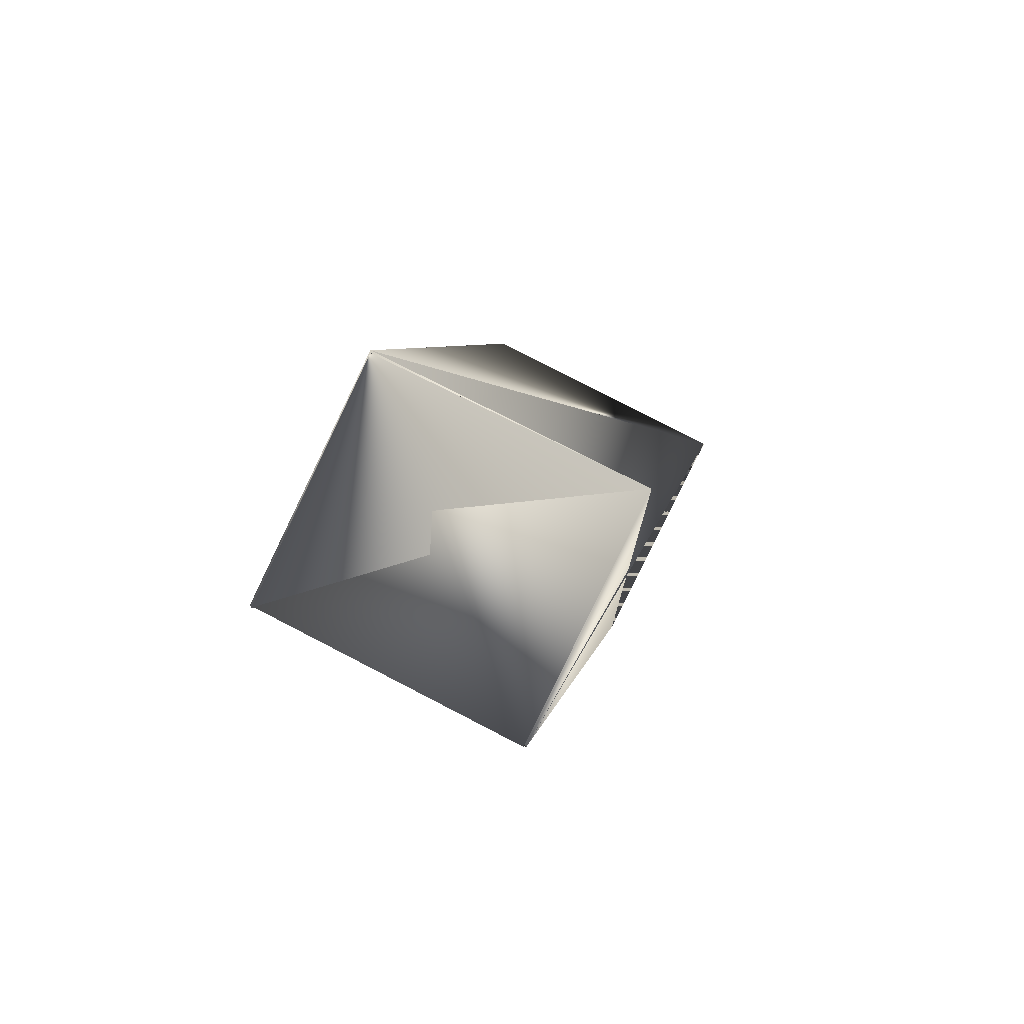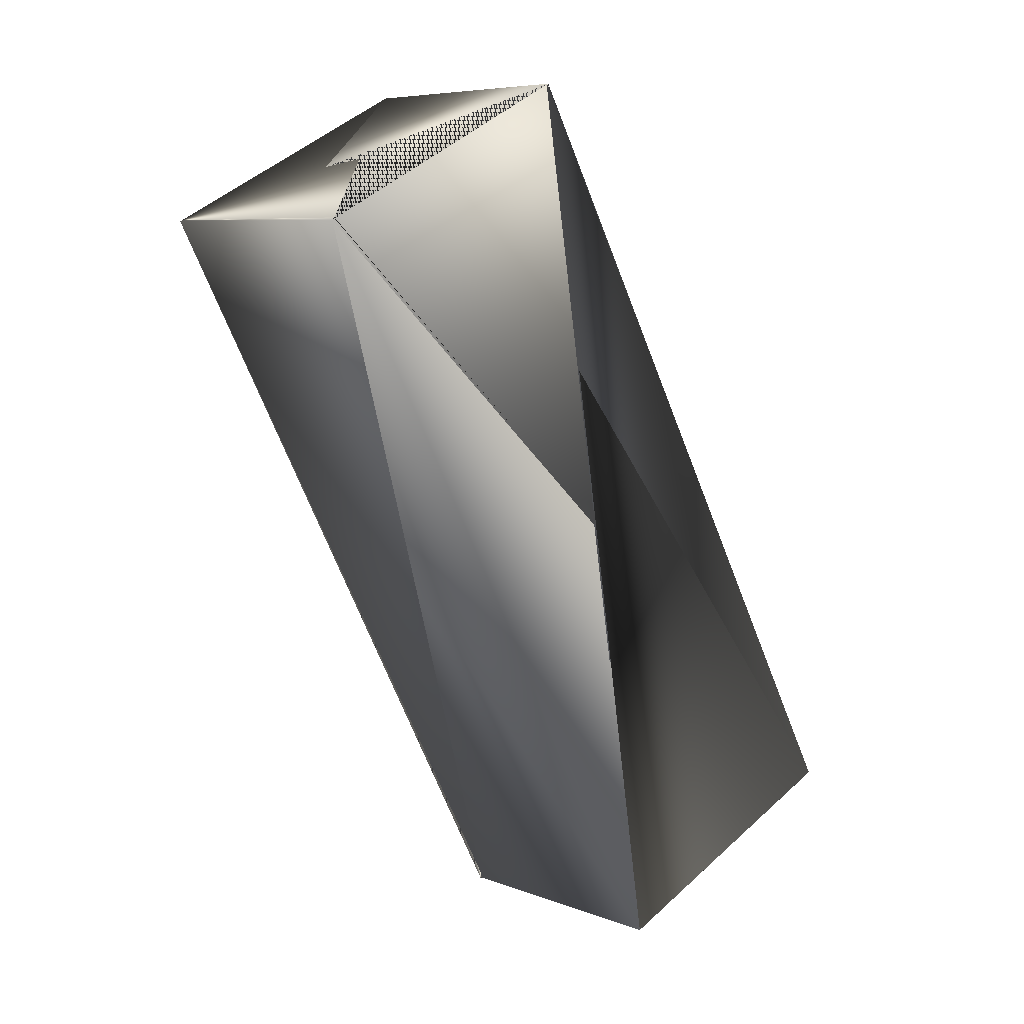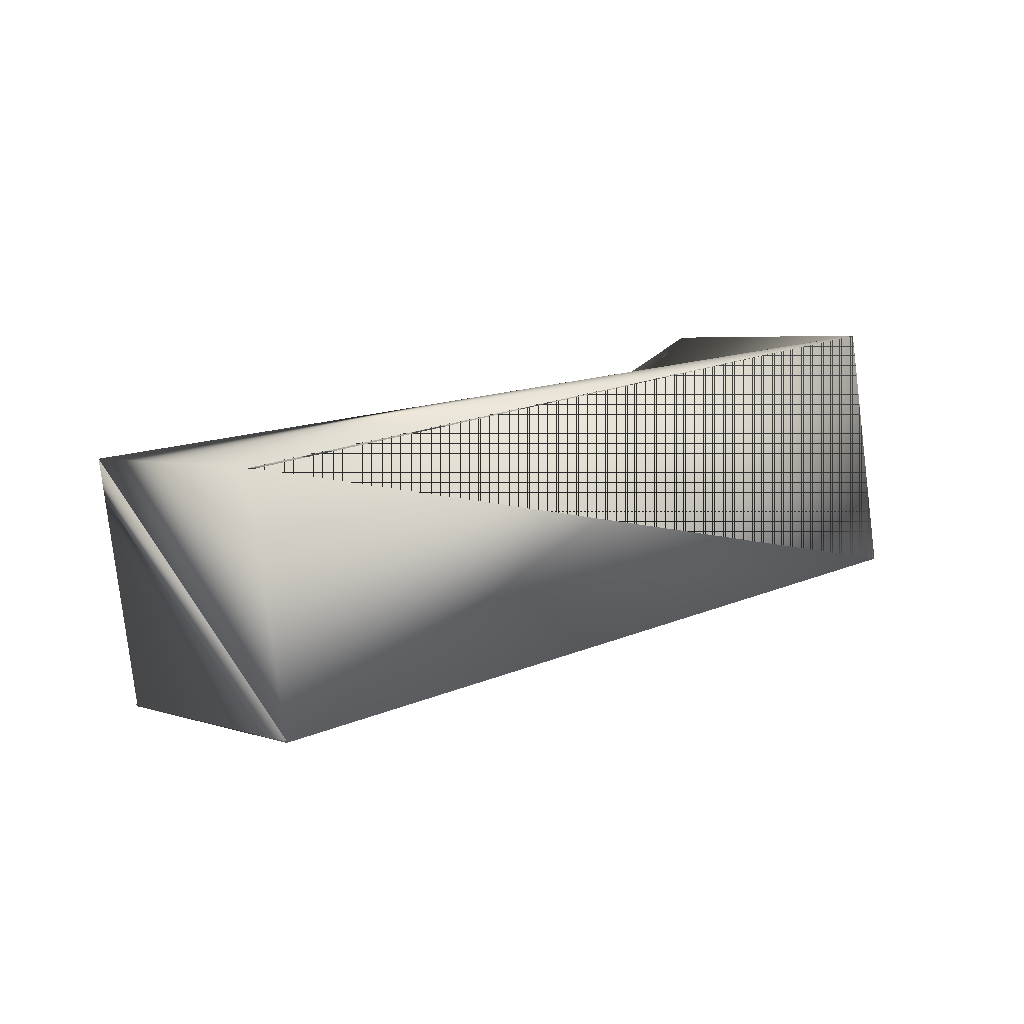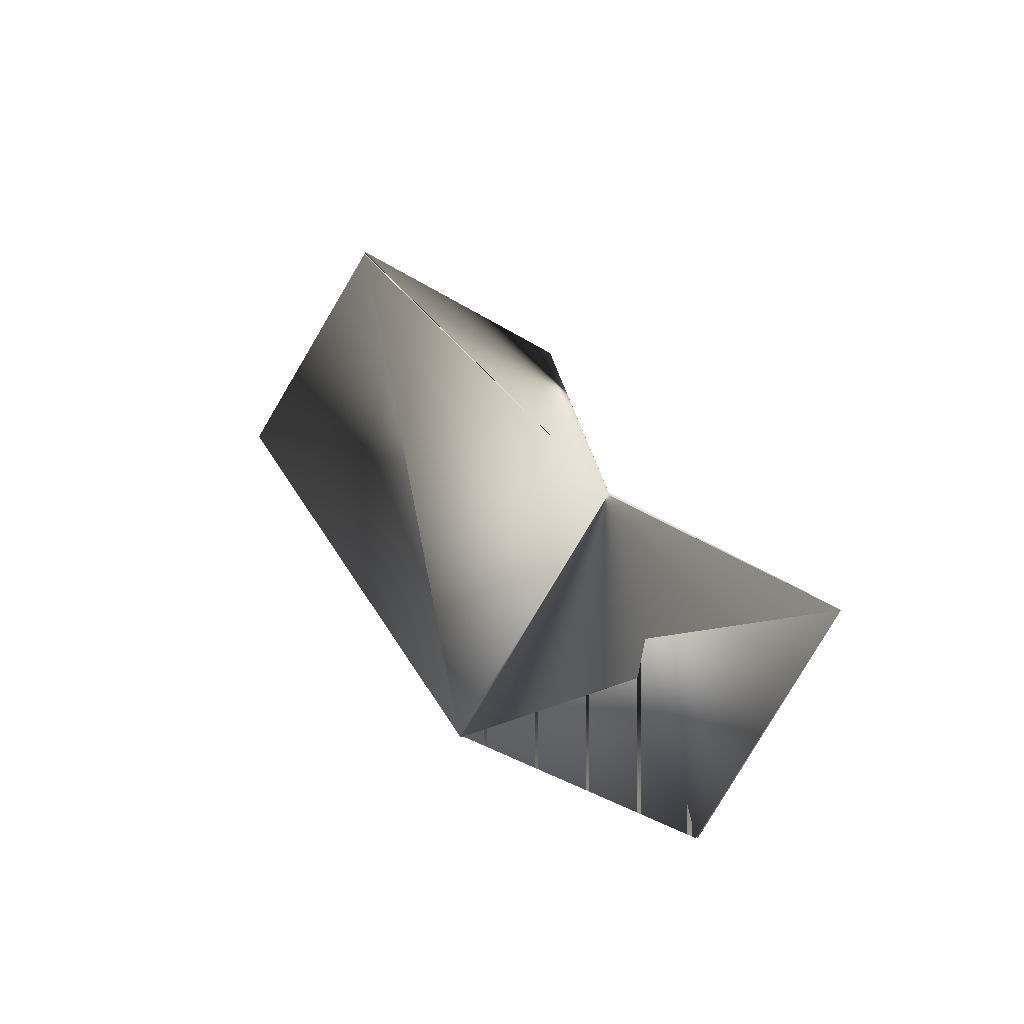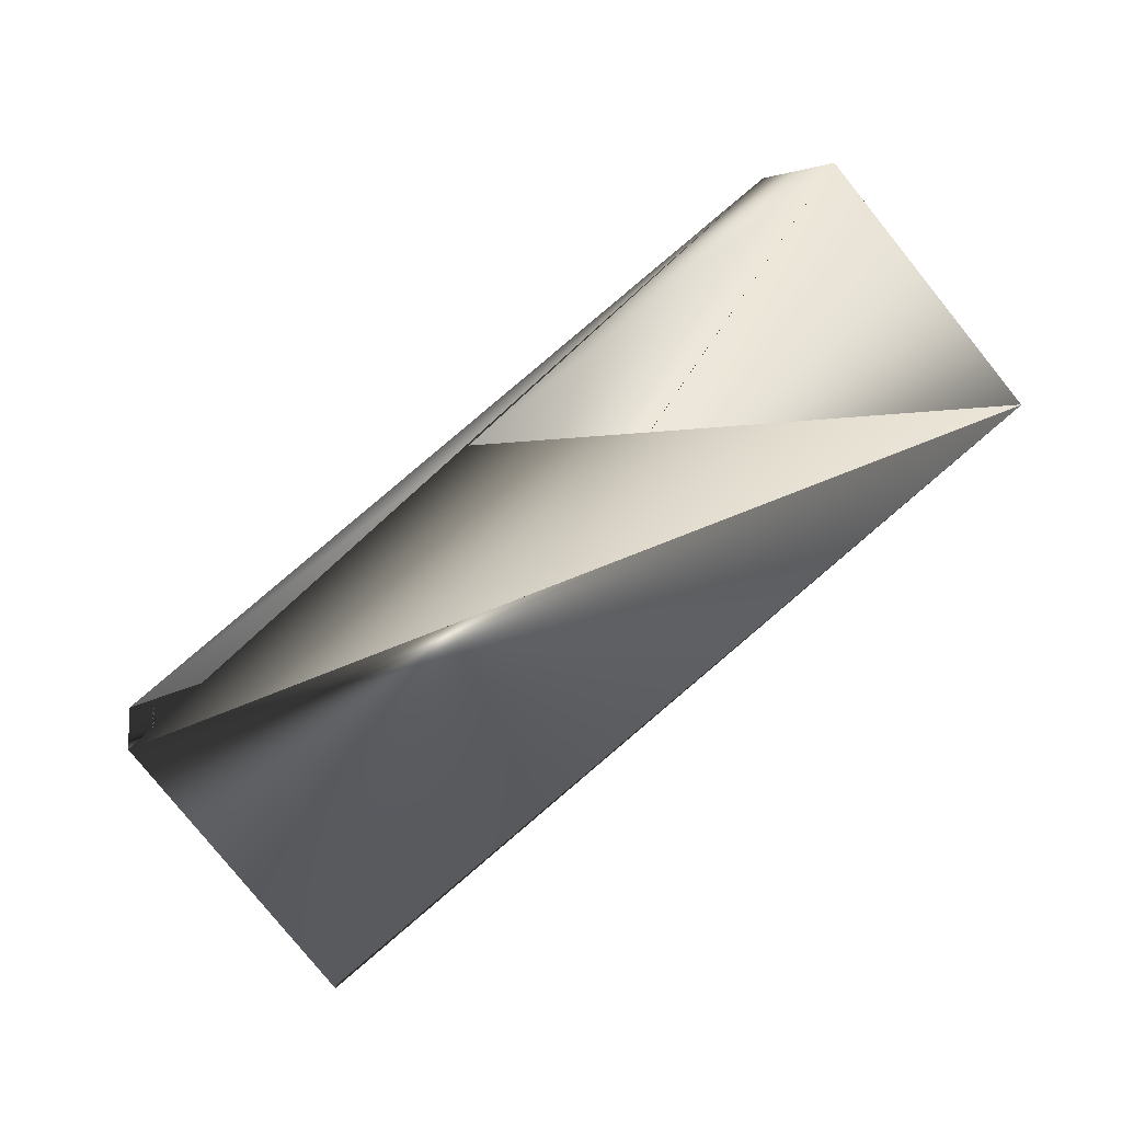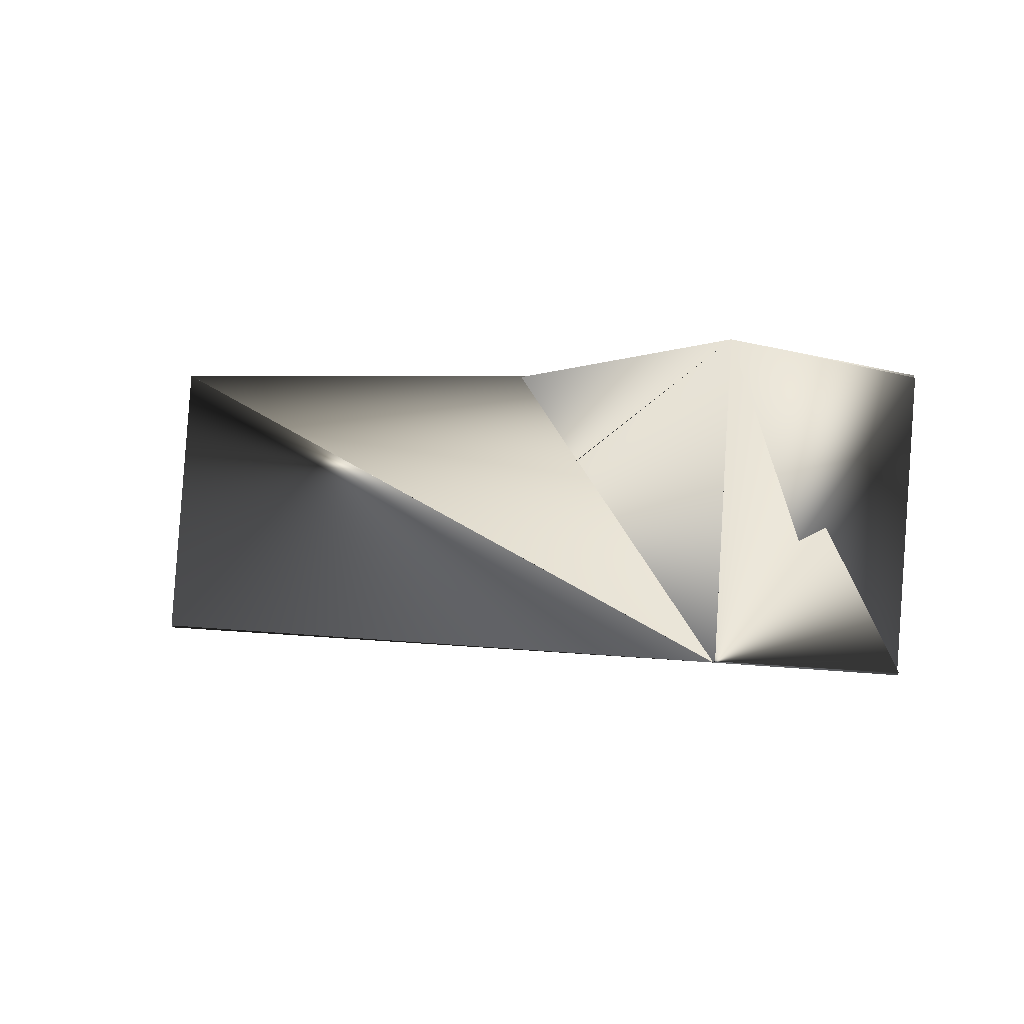
<metadata>
{"format":"obj","ext":"obj","renderer":"f3d","projection":"perspective","resolution":1024,"background":"white","views":[{"elev":-8.9,"azim":127.7,"up":"+Z"},{"elev":-34.7,"azim":129.3,"up":"+Y"},{"elev":39.4,"azim":-8.3,"up":"+Z"},{"elev":8.2,"azim":100.0,"up":"+Z"},{"elev":36.2,"azim":-14.3,"up":"+Y"},{"elev":40.7,"azim":54.7,"up":"+Y"}]}
</metadata>
<code>
v -0.05784 0.2474 0.2112
v -0.1069 0.3142 0.1688
v 0.1685 0.375 0.1488
v 0.1239 0.3976 0.03357
v 0.1685 0.375 0.148
v 0.1725 0.3321 0.0752
v 0.1725 0.3315 0.076
v 0.1195 0.4411 0.1072
v -0.1024 0.2707 0.09603
v -0.1029 0.2707 0.09682
v 0.168 0.375 0.1488
v 0.1234 0.3982 0.03357
v -0.05387 0.2045 0.1377
v -0.0583 0.2481 0.2112
v -0.05432 0.2045 0.1385
f 1 2 3
f 1 2 3
f 1 4 3
f 1 3 2
f 1 3 2
f 1 3 4
f 5 6 3
f 5 7 8
f 5 9 3
f 5 3 7
f 5 3 9
f 5 8 6
f 6 7 3
f 6 10 3
f 6 3 10
f 6 8 7
f 7 11 3
f 7 4 3
f 7 3 11
f 7 8 4
f 9 11 12
f 9 10 3
f 9 13 10
f 9 12 8
f 9 3 11
f 9 8 13
f 9 7 3
f 9 13 12
f 9 12 7
f 9 3 4
f 9 3 13
f 2 14 13
f 2 13 3
f 2 9 3
f 2 3 14
f 2 3 9
f 2 15 12
f 2 11 3
f 2 9 15
f 2 12 11
f 2 3 9
f 14 7 3
f 14 3 13
f 14 3 7
f 15 4 8
f 15 9 4
f 15 8 12
f 10 7 3
f 10 13 7
f 7 13 3
f 7 9 3
f 7 12 9
f 7 4 8
f 7 3 4
f 13 9 12
f 13 3 9
f 13 8 3
f 4 3 8

</code>
